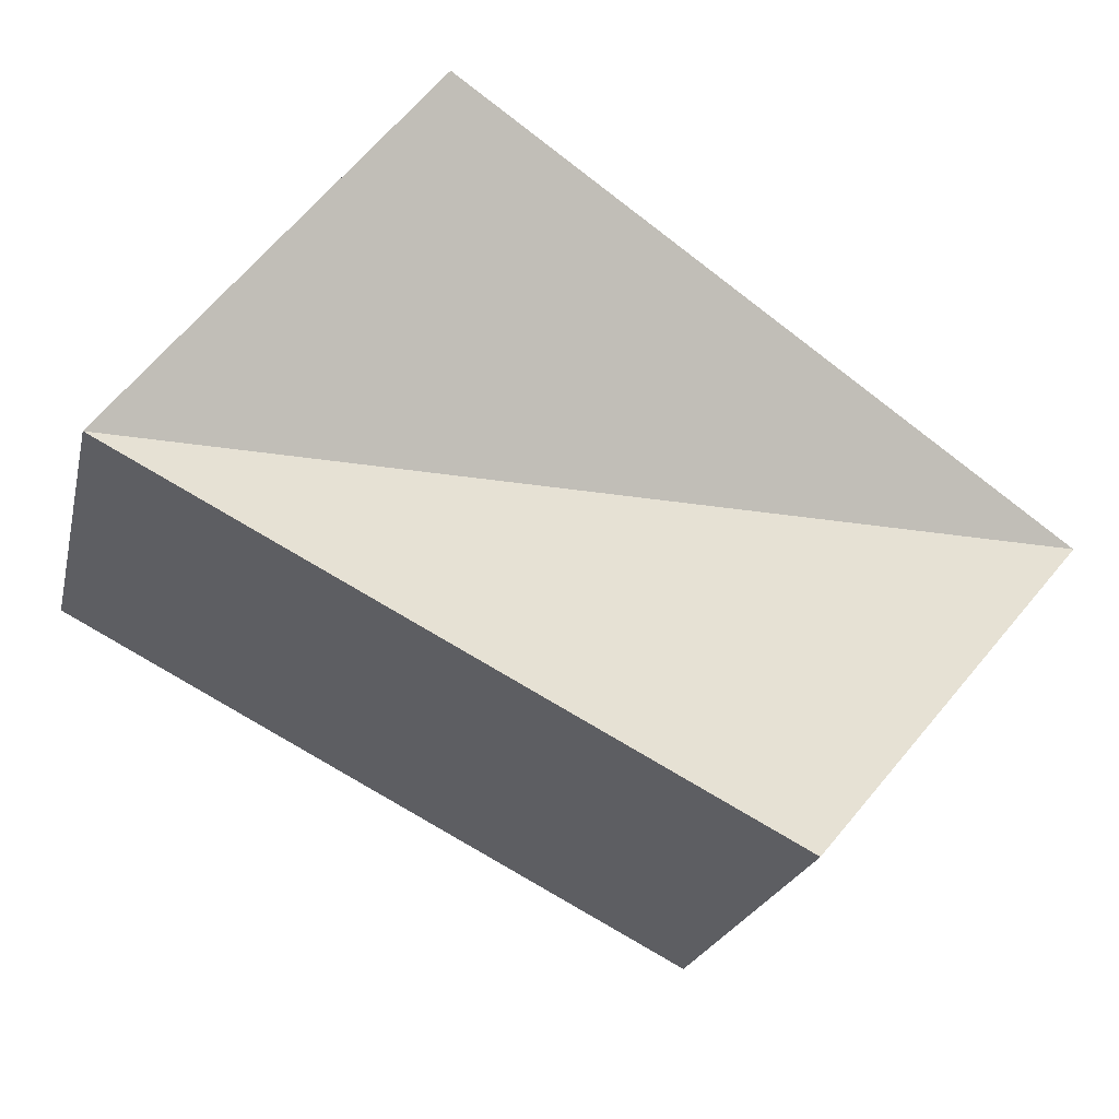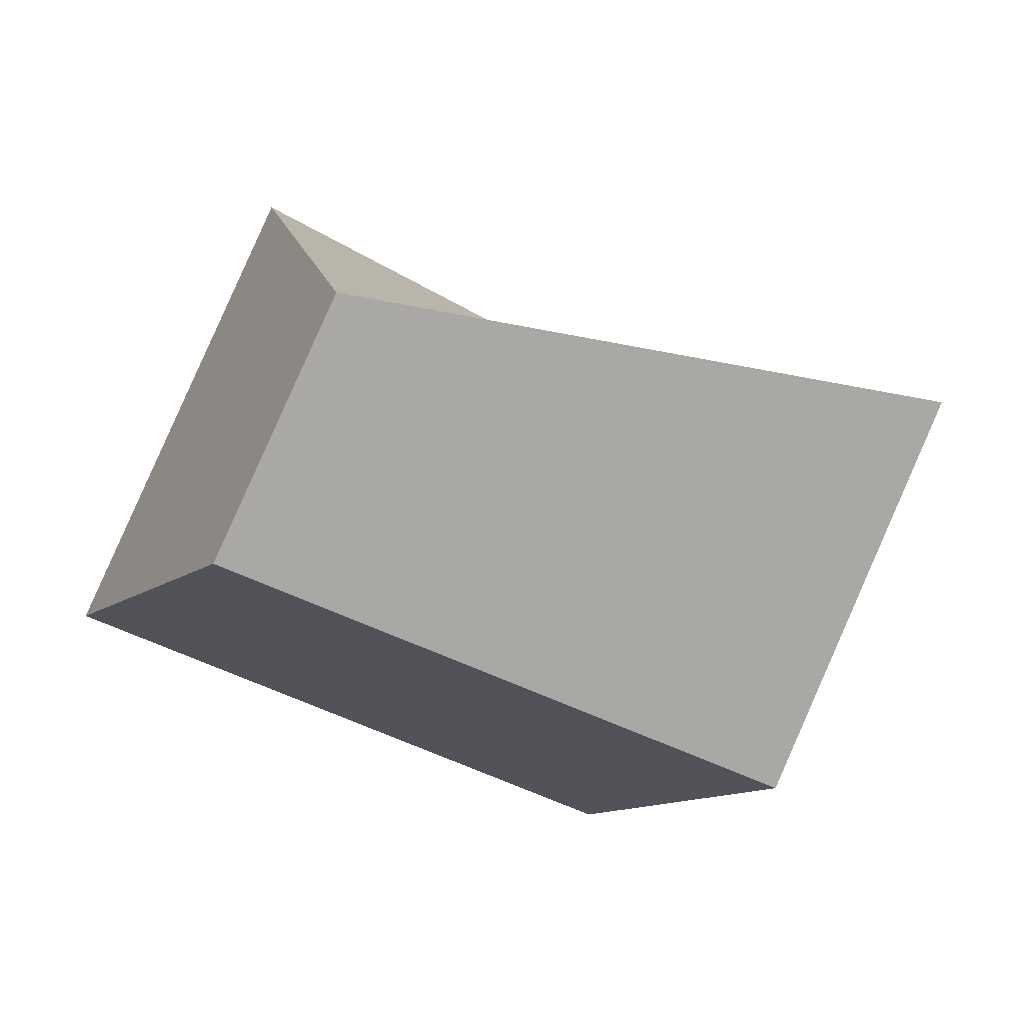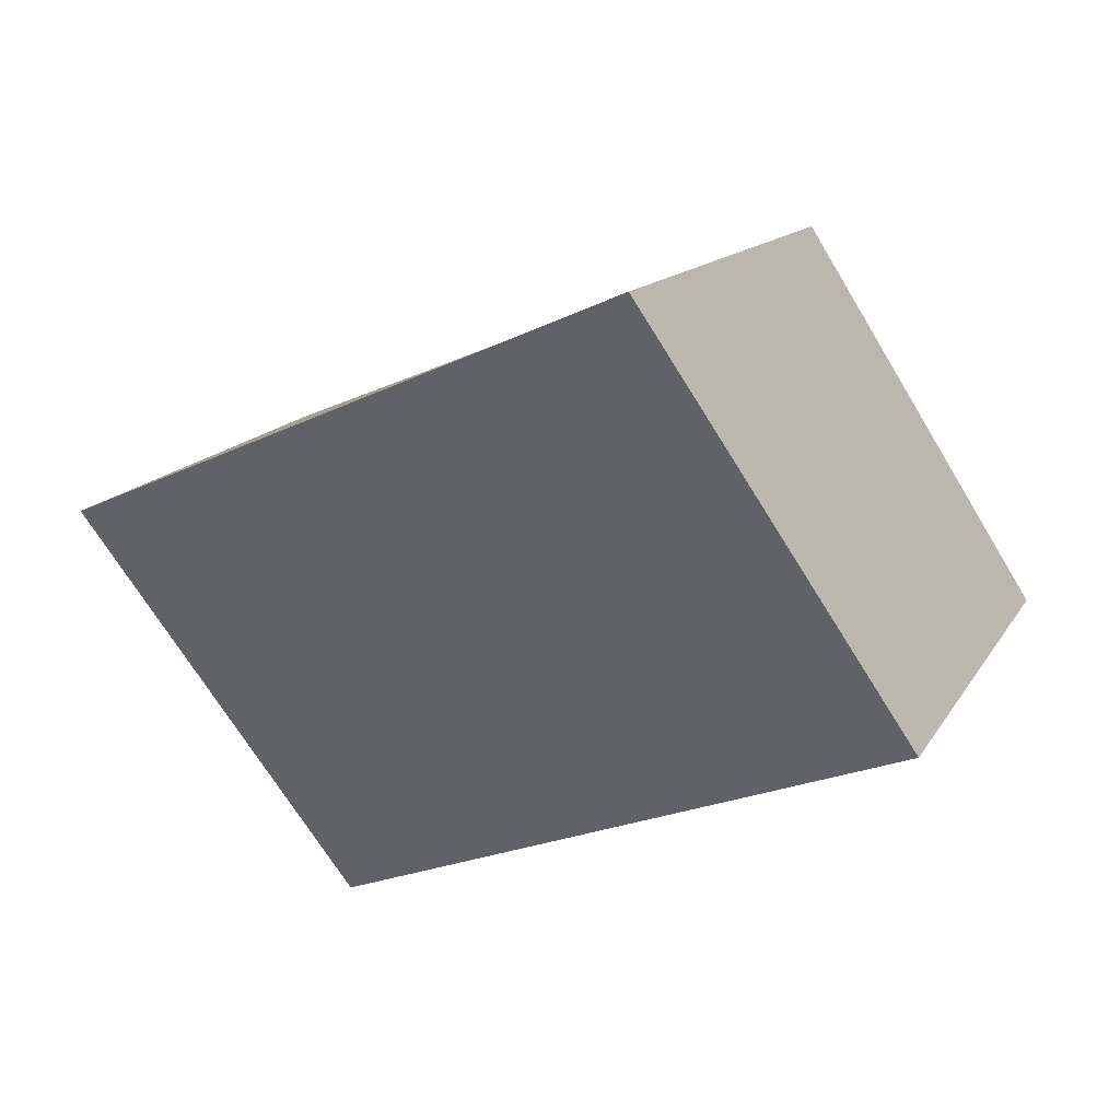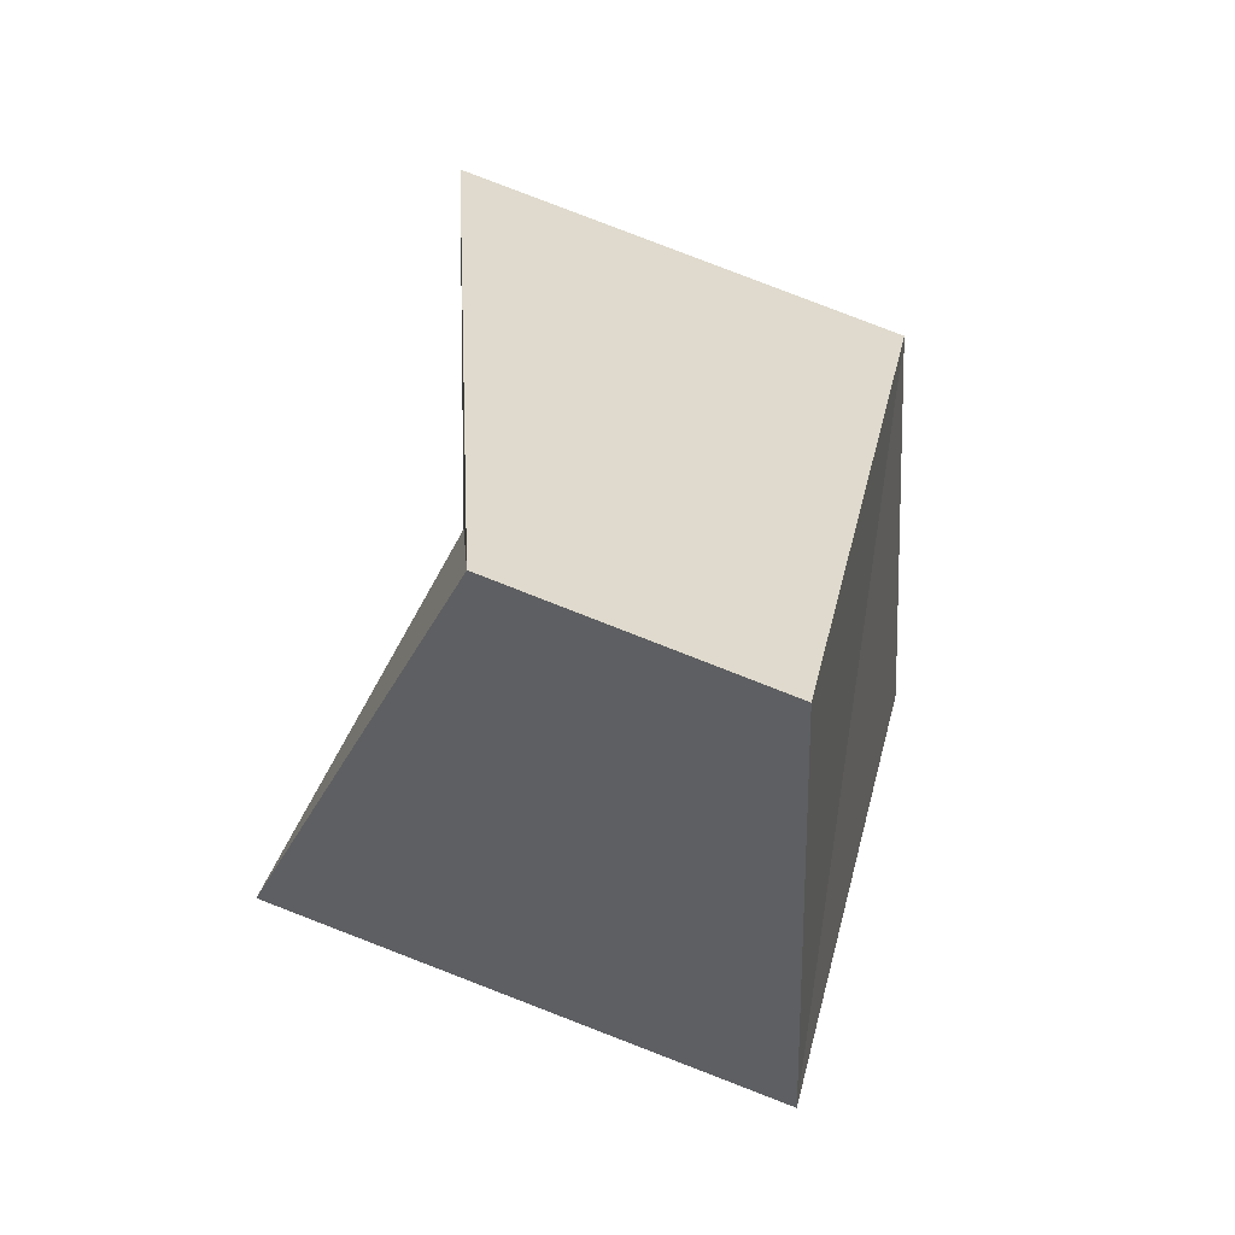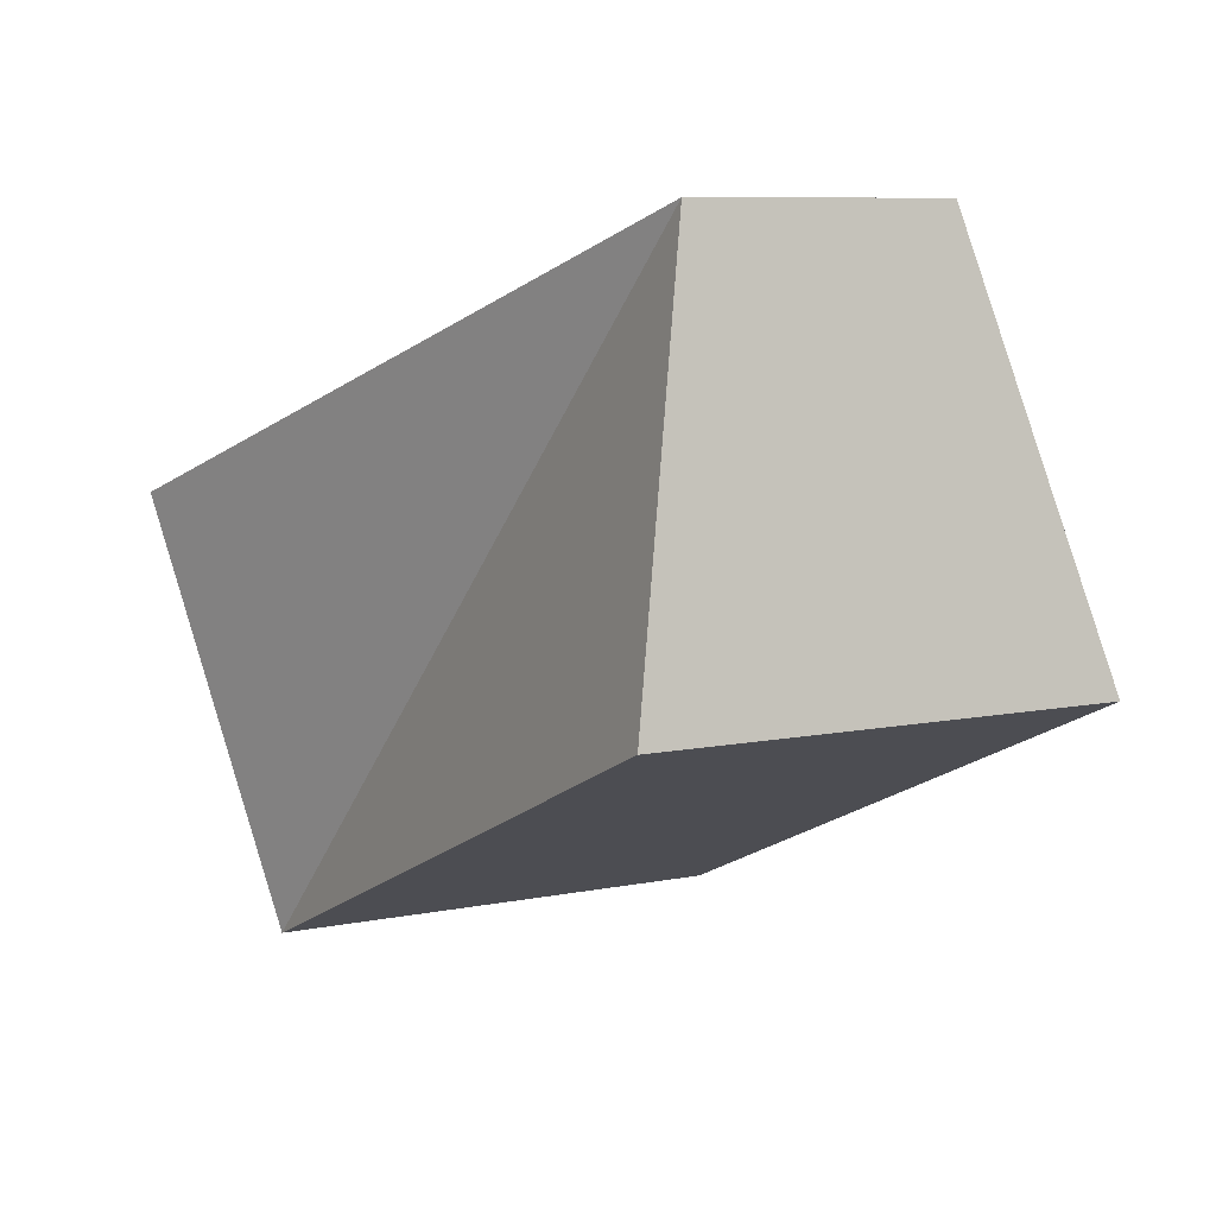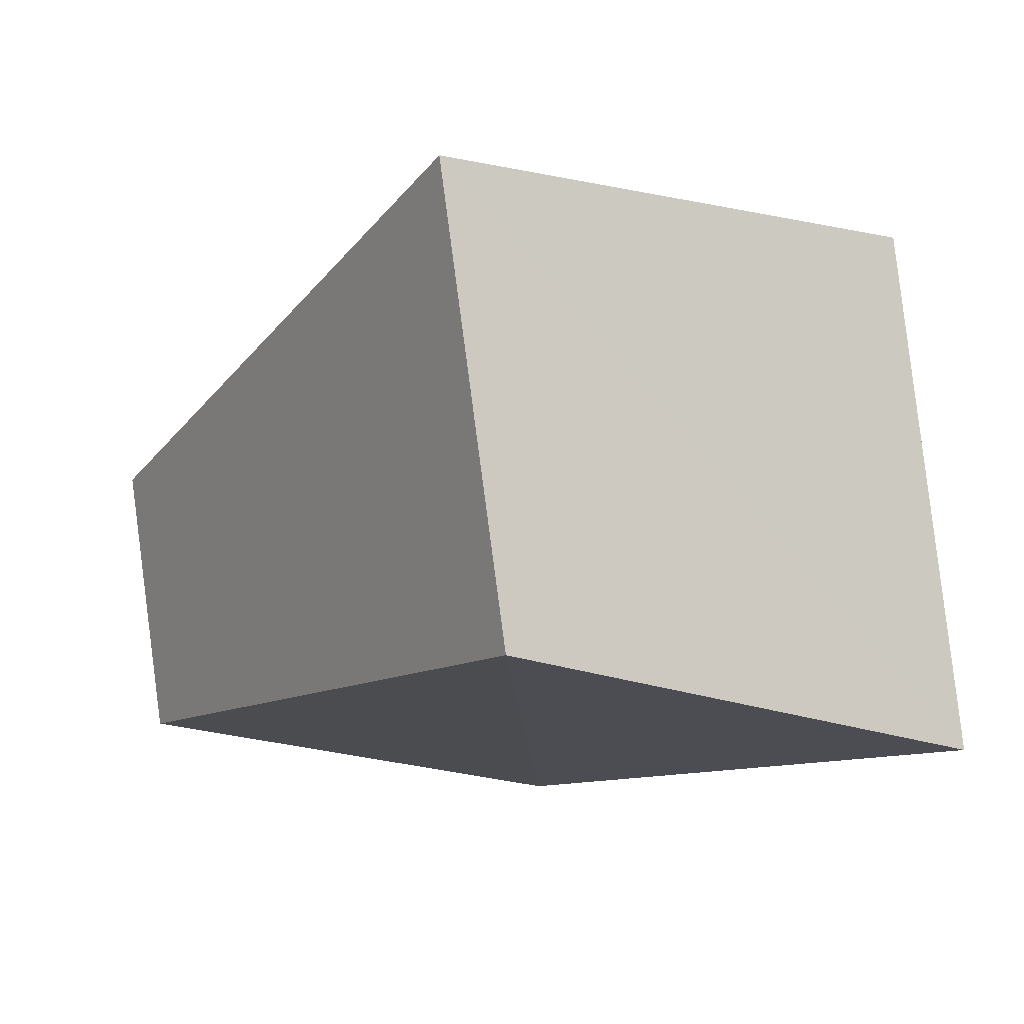
<metadata>
{"format":"obj","ext":"obj","renderer":"f3d","projection":"perspective","resolution":1024,"background":"white","views":[{"elev":64.3,"azim":64.3,"up":"+Z"},{"elev":79.7,"azim":-145.1,"up":"+Y"},{"elev":-78.5,"azim":-137.7,"up":"+Y"},{"elev":64.3,"azim":120.1,"up":"+Y"},{"elev":23.0,"azim":70.4,"up":"+Y"},{"elev":6.3,"azim":-86.5,"up":"+Z"}]}
</metadata>
<code>
o Little_Finger_1_Cube.010
v 2.442 1.625 1.391
v 2.417 1.607 1.256
v 2.578 1.727 1.209
v 2.603 1.746 1.344
v 2.399 1.744 1.412
v 2.374 1.725 1.287
v 2.533 1.845 1.238
v 2.547 1.855 1.314
f 5 6 2 1
f 6 7 3 2
f 7 8 4 3
f 8 5 1 4
f 1 2 3 4
f 8 7 6 5

</code>
